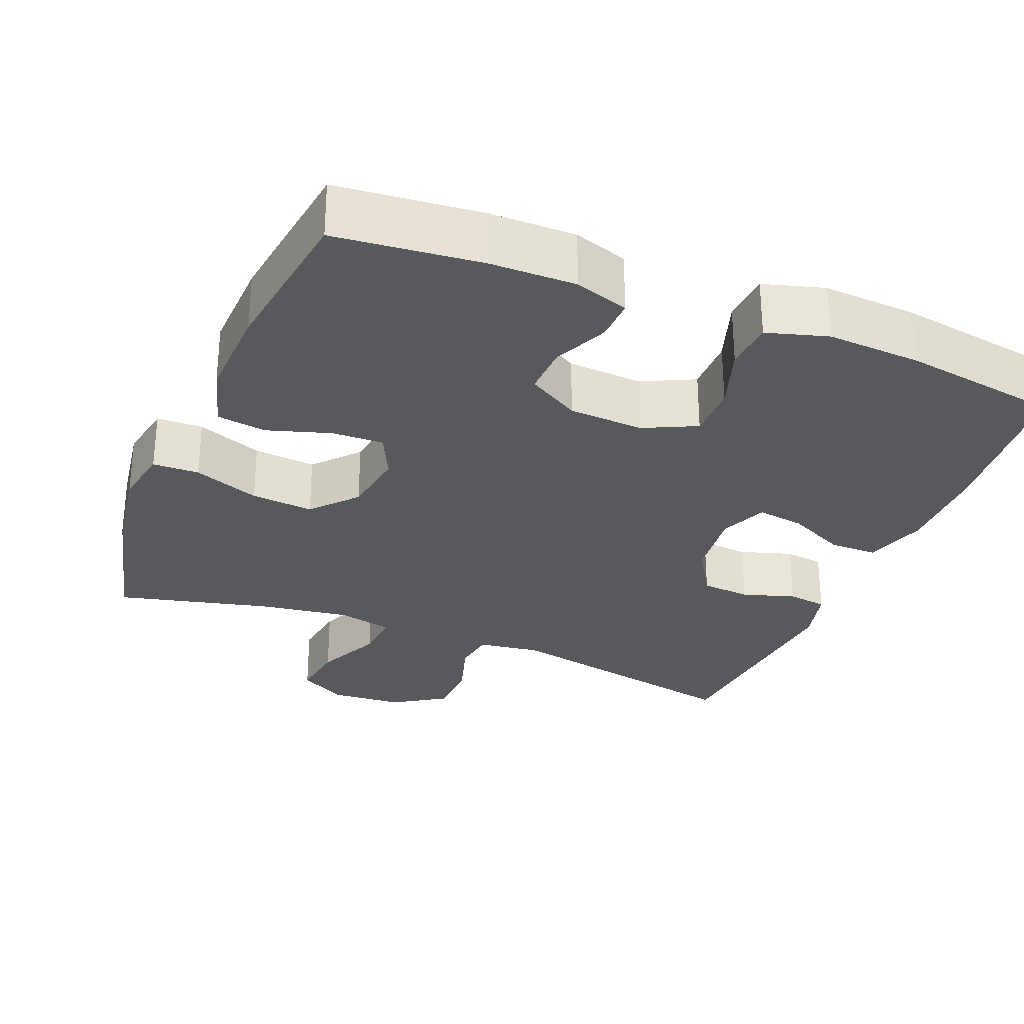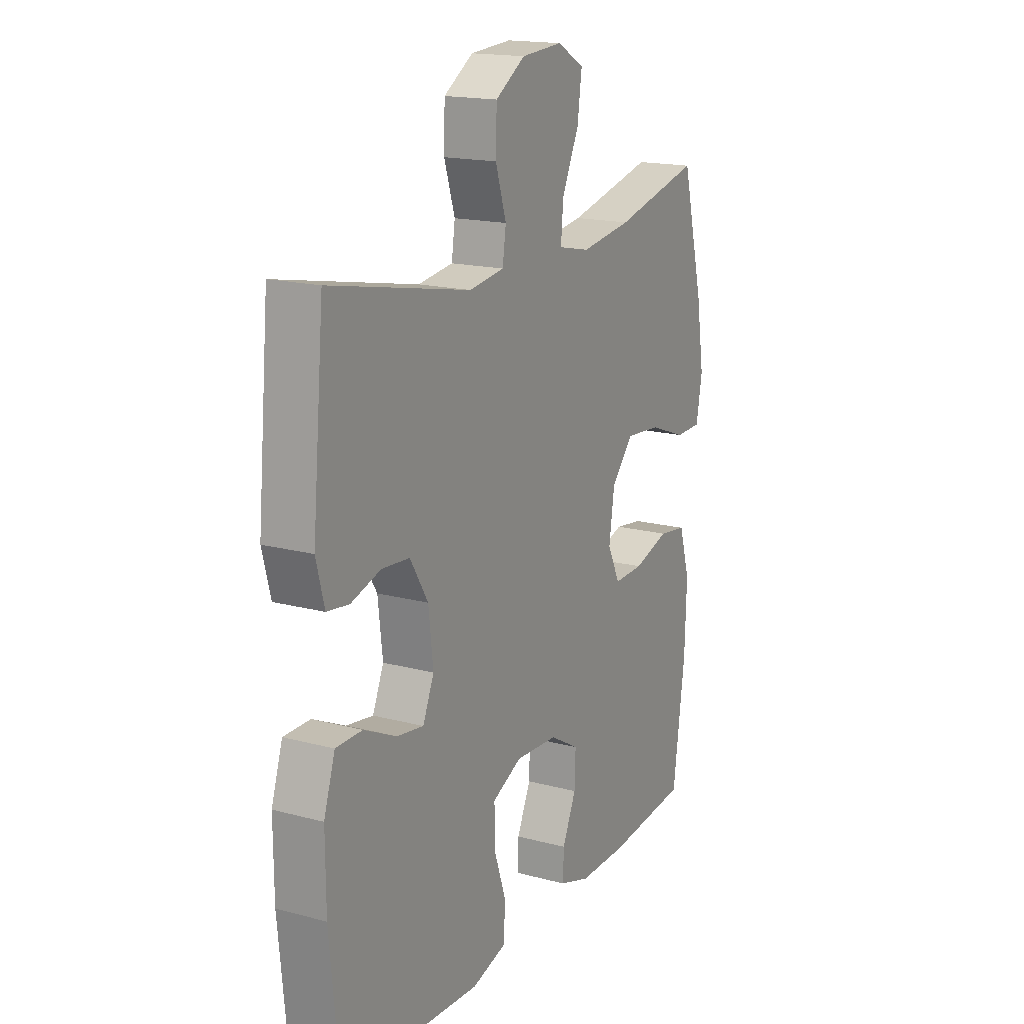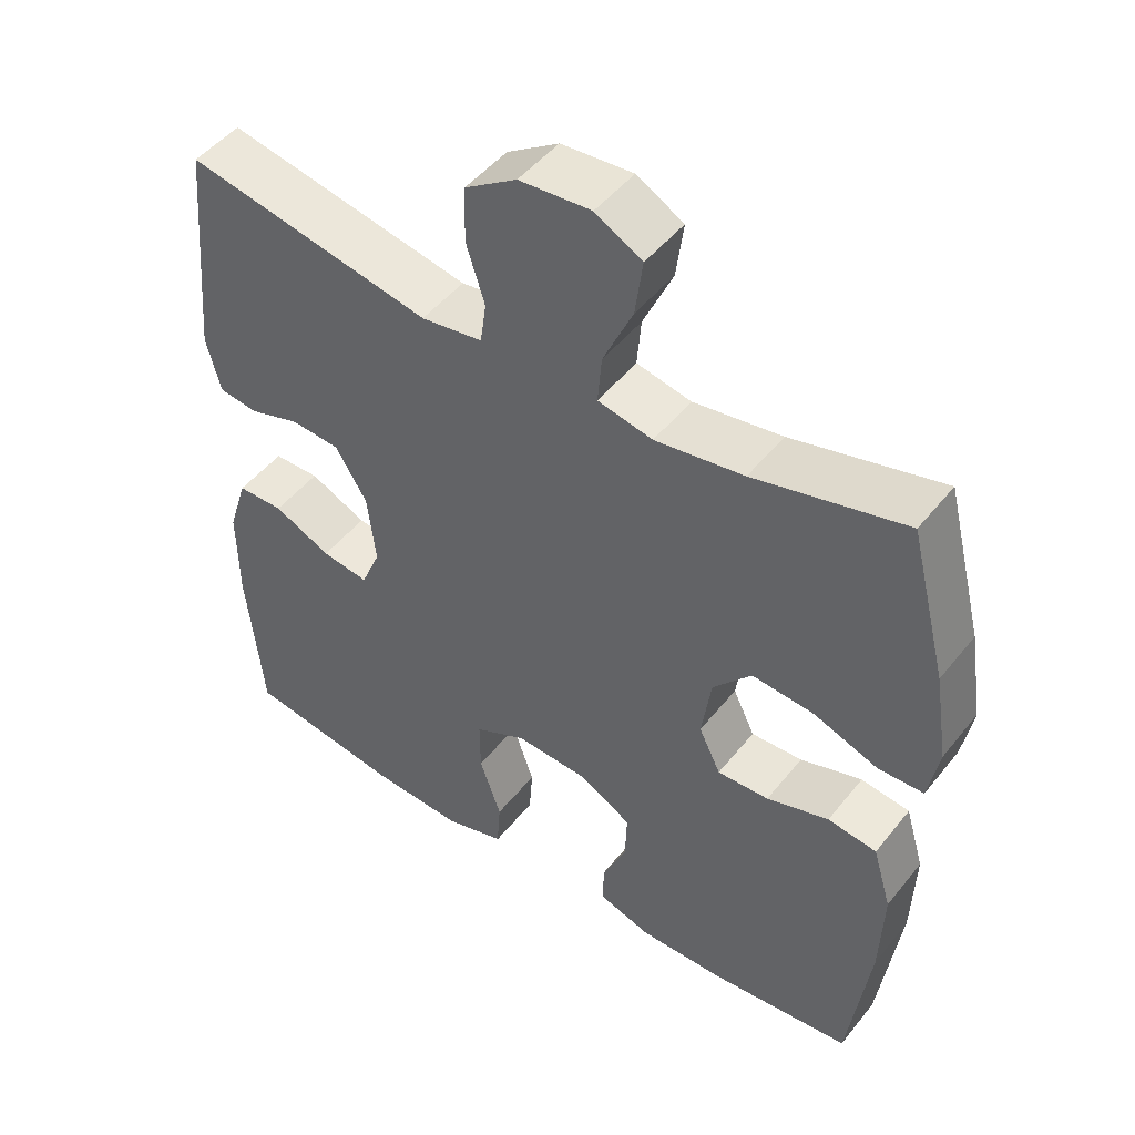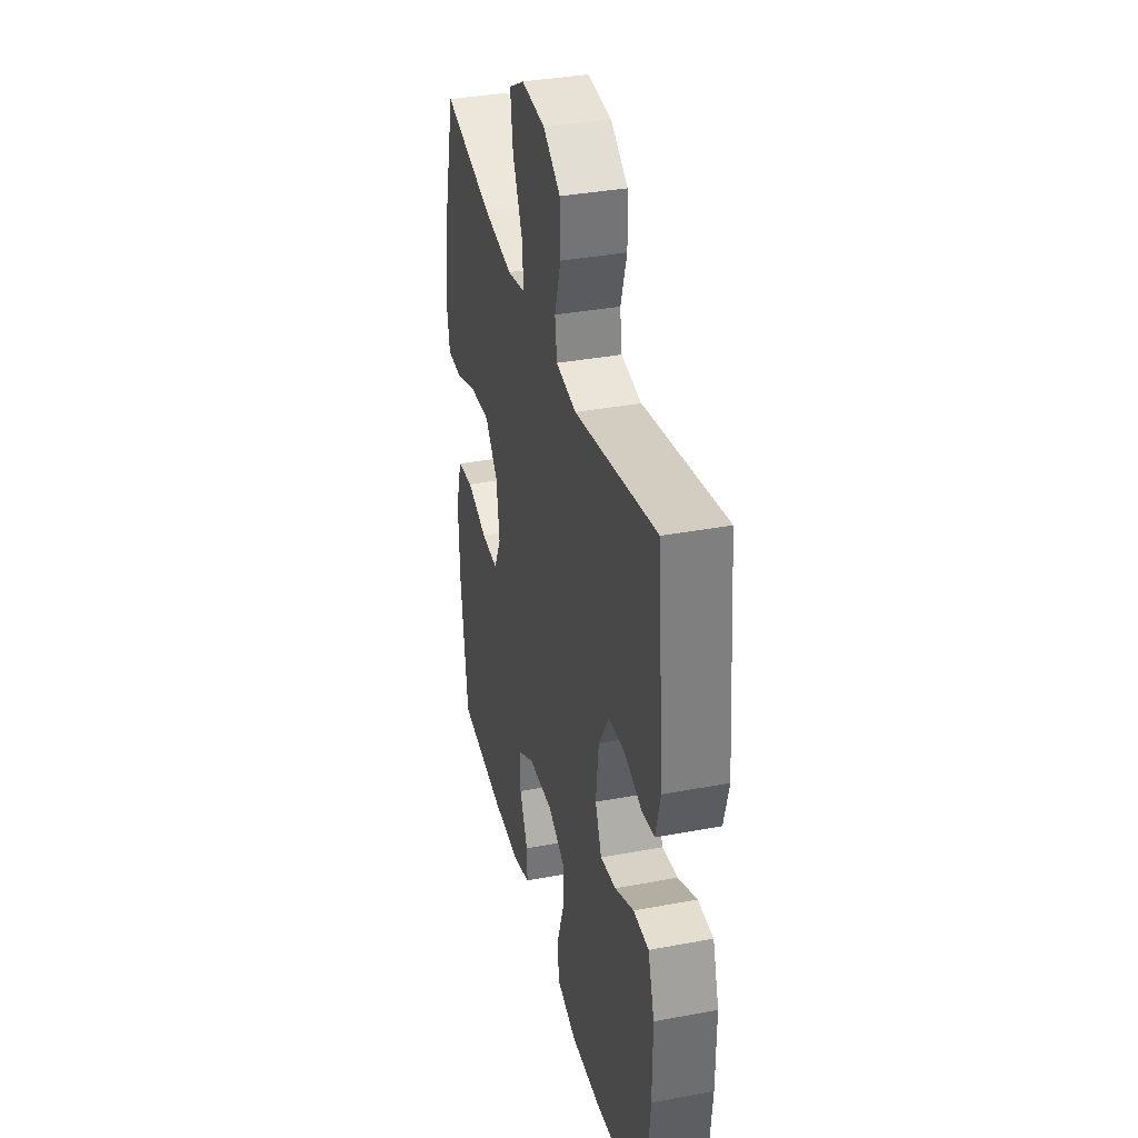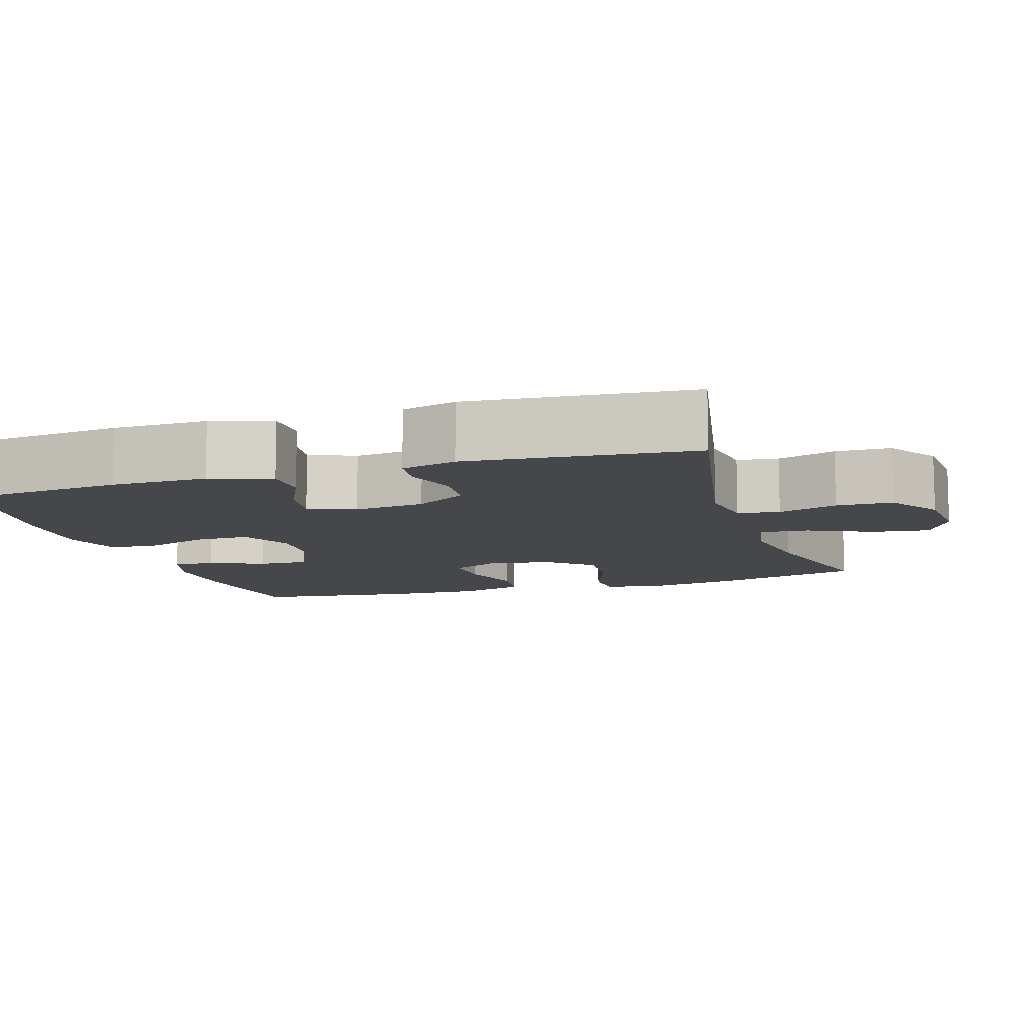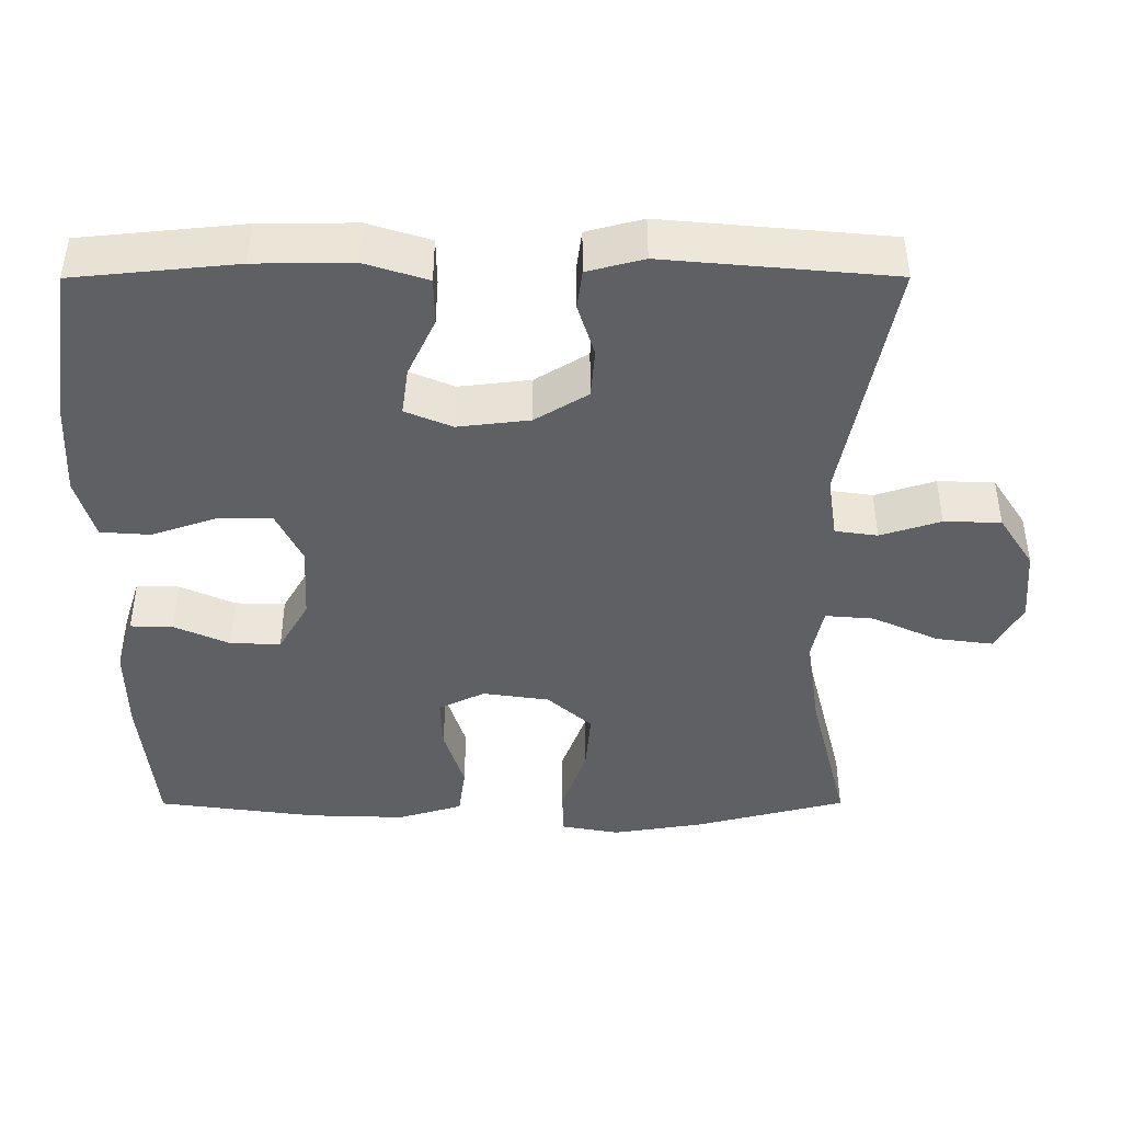
<metadata>
{"format":"obj","ext":"obj","renderer":"f3d","projection":"perspective","resolution":1024,"background":"white","views":[{"elev":-29.6,"azim":157.8,"up":"+Y"},{"elev":17.0,"azim":-61.8,"up":"+Z"},{"elev":48.1,"azim":36.6,"up":"+Z"},{"elev":35.8,"azim":-103.9,"up":"+Z"},{"elev":-10.2,"azim":-72.3,"up":"+Y"},{"elev":-43.7,"azim":-89.9,"up":"+Y"}]}
</metadata>
<code>
o path3928
v 0.5208 0.0375 -0.3067
v 0.5254 0.0375 -0.1751
v 0.4992 0.0375 -0.08712
v 0.431 0.0375 -0.07762
v 0.3447 0.0375 -0.1048
v 0.273 0.0375 -0.1077
v 0.2425 0.0375 -0.04496
v 0.2558 0.0375 0.04549
v 0.3093 0.0375 0.106
v 0.3947 0.0375 0.09883
v 0.4852 0.0375 0.06545
v 0.5487 0.0375 0.06727
v 0.5631 0.0375 0.1467
v 0.5438 0.0375 0.27
v 0.4916 0.0375 0.4768
v 0.2816 0.0375 0.4248
v 0.1579 0.0375 0.4062
v 0.08144 0.0375 0.4225
v 0.08697 0.0375 0.4886
v 0.1282 0.0375 0.5787
v 0.1388 0.0375 0.6566
v 0.07355 0.0375 0.6929
v -0.0263 0.0375 0.6854
v -0.09823 0.0375 0.6387
v -0.1005 0.0375 0.5616
v -0.07456 0.0375 0.4795
v -0.08278 0.0375 0.4218
v -0.1682 0.0375 0.4093
v -0.5103 0.0375 0.4768
v -0.5386 0.0375 0.1675
v -0.5186 0.0375 0.09072
v -0.4646 0.0375 0.08382
v -0.3927 0.0375 0.1066
v -0.3251 0.0375 0.1012
v -0.2812 0.0375 0.02939
v -0.2698 0.0375 -0.06847
v -0.2968 0.0375 -0.1322
v -0.362 0.0375 -0.1228
v -0.4416 0.0375 -0.08533
v -0.5059 0.0375 -0.08606
v -0.5328 0.0375 -0.1707
v -0.532 0.0375 -0.3028
v -0.5103 0.0375 -0.5249
v -0.2953 0.0375 -0.5576
v -0.1666 0.0375 -0.5643
v -0.08259 0.0375 -0.5396
v -0.07778 0.0375 -0.4716
v -0.1077 0.0375 -0.384
v -0.1082 0.0375 -0.3095
v -0.03625 0.0375 -0.2745
v 0.06671 0.0375 -0.2801
v 0.1379 0.0375 -0.3213
v 0.1357 0.0375 -0.3898
v 0.1021 0.0375 -0.465
v 0.1005 0.0375 -0.523
v 0.1747 0.0375 -0.5467
v 0.2926 0.0375 -0.5454
v 0.4916 0.0375 -0.5249
v 0.5208 -0.0375 -0.3067
v 0.5254 -0.0375 -0.1751
v 0.4992 -0.0375 -0.08712
v 0.431 -0.0375 -0.07762
v 0.3447 -0.0375 -0.1048
v 0.273 -0.0375 -0.1077
v 0.2425 -0.0375 -0.04496
v 0.2558 -0.0375 0.04549
v 0.3093 -0.0375 0.106
v 0.3947 -0.0375 0.09883
v 0.4852 -0.0375 0.06545
v 0.5487 -0.0375 0.06727
v 0.5631 -0.0375 0.1467
v 0.5438 -0.0375 0.27
v 0.4916 -0.0375 0.4768
v 0.2816 -0.0375 0.4248
v 0.1579 -0.0375 0.4062
v 0.08144 -0.0375 0.4225
v 0.08697 -0.0375 0.4886
v 0.1282 -0.0375 0.5787
v 0.1388 -0.0375 0.6566
v 0.07355 -0.0375 0.6929
v -0.0263 -0.0375 0.6854
v -0.09823 -0.0375 0.6387
v -0.1005 -0.0375 0.5616
v -0.07456 -0.0375 0.4795
v -0.08278 -0.0375 0.4218
v -0.1682 -0.0375 0.4093
v -0.5103 -0.0375 0.4768
v -0.5386 -0.0375 0.1675
v -0.5186 -0.0375 0.09072
v -0.4646 -0.0375 0.08382
v -0.3927 -0.0375 0.1066
v -0.3251 -0.0375 0.1012
v -0.2812 -0.0375 0.02939
v -0.2698 -0.0375 -0.06847
v -0.2968 -0.0375 -0.1322
v -0.362 -0.0375 -0.1228
v -0.4416 -0.0375 -0.08533
v -0.5059 -0.0375 -0.08606
v -0.5328 -0.0375 -0.1707
v -0.532 -0.0375 -0.3028
v -0.5103 -0.0375 -0.5249
v -0.2953 -0.0375 -0.5576
v -0.1666 -0.0375 -0.5643
v -0.08259 -0.0375 -0.5396
v -0.07778 -0.0375 -0.4716
v -0.1077 -0.0375 -0.384
v -0.1082 -0.0375 -0.3095
v -0.03625 -0.0375 -0.2745
v 0.06671 -0.0375 -0.2801
v 0.1379 -0.0375 -0.3213
v 0.1357 -0.0375 -0.3898
v 0.1021 -0.0375 -0.465
v 0.1005 -0.0375 -0.523
v 0.1747 -0.0375 -0.5467
v 0.2926 -0.0375 -0.5454
v 0.4916 -0.0375 -0.5249
v 0.1388 0.0375 0.6566
v 0.1388 0.0375 0.6566
v 0.07355 0.0375 0.6929
v -0.0263 0.0375 0.6854
v -0.09823 0.0375 0.6387
v 0.1282 0.0375 0.5787
v -0.1005 0.0375 0.5616
v 0.08697 0.0375 0.4886
v -0.07456 0.0375 0.4795
v 0.08144 0.0375 0.4225
v 0.08144 0.0375 0.4225
v -0.08278 0.0375 0.4218
v -0.08278 0.0375 0.4218
v 0.4916 0.0375 0.4768
v 0.4916 0.0375 0.4768
v 0.2816 0.0375 0.4248
v -0.1682 0.0375 0.4093
v -0.5103 0.0375 0.4768
v -0.5103 0.0375 0.4768
v 0.1579 0.0375 0.4062
v 0.5438 0.0375 0.27
v -0.5386 0.0375 0.1675
v 0.5631 0.0375 0.1467
v -0.5186 0.0375 0.09072
v -0.5186 0.0375 0.09072
v 0.5487 0.0375 0.06727
v 0.5487 0.0375 0.06727
v 0.3093 0.0375 0.106
v 0.3947 0.0375 0.09883
v -0.3927 0.0375 0.1066
v -0.3251 0.0375 0.1012
v -0.4646 0.0375 0.08382
v 0.2558 0.0375 0.04549
v -0.2812 0.0375 0.02939
v 0.4852 0.0375 0.06545
v 0.2425 0.0375 -0.04496
v -0.2698 0.0375 -0.06847
v 0.273 0.0375 -0.1077
v 0.273 0.0375 -0.1077
v -0.2968 0.0375 -0.1322
v -0.2968 0.0375 -0.1322
v 0.4992 0.0375 -0.08712
v 0.4992 0.0375 -0.08712
v 0.431 0.0375 -0.07762
v 0.3447 0.0375 -0.1048
v -0.362 0.0375 -0.1228
v -0.4416 0.0375 -0.08533
v -0.5059 0.0375 -0.08606
v -0.5059 0.0375 -0.08606
v -0.5328 0.0375 -0.1707
v 0.5254 0.0375 -0.1751
v -0.532 0.0375 -0.3028
v 0.5208 0.0375 -0.3067
v -0.03625 0.0375 -0.2745
v 0.06671 0.0375 -0.2801
v -0.1082 0.0375 -0.3095
v -0.1082 0.0375 -0.3095
v 0.1379 0.0375 -0.3213
v 0.1379 0.0375 -0.3213
v -0.1077 0.0375 -0.384
v 0.1357 0.0375 -0.3898
v -0.07778 0.0375 -0.4716
v 0.1021 0.0375 -0.465
v 0.1005 0.0375 -0.523
v 0.1005 0.0375 -0.523
v -0.08259 0.0375 -0.5396
v -0.08259 0.0375 -0.5396
v -0.5103 0.0375 -0.5249
v -0.5103 0.0375 -0.5249
v 0.4916 0.0375 -0.5249
v 0.4916 0.0375 -0.5249
v 0.1747 0.0375 -0.5467
v 0.2926 0.0375 -0.5454
v -0.1666 0.0375 -0.5643
v -0.2953 0.0375 -0.5576
v 0.1388 -0.0375 0.6566
v 0.1388 -0.0375 0.6566
v 0.07355 -0.0375 0.6929
v -0.0263 -0.0375 0.6854
v -0.09823 -0.0375 0.6387
v 0.1282 -0.0375 0.5787
v -0.1005 -0.0375 0.5616
v 0.08697 -0.0375 0.4886
v -0.07456 -0.0375 0.4795
v 0.08144 -0.0375 0.4225
v 0.08144 -0.0375 0.4225
v -0.08278 -0.0375 0.4218
v -0.08278 -0.0375 0.4218
v 0.4916 -0.0375 0.4768
v 0.4916 -0.0375 0.4768
v 0.2816 -0.0375 0.4248
v -0.1682 -0.0375 0.4093
v -0.5103 -0.0375 0.4768
v -0.5103 -0.0375 0.4768
v 0.1579 -0.0375 0.4062
v 0.5438 -0.0375 0.27
v -0.5386 -0.0375 0.1675
v 0.5631 -0.0375 0.1467
v -0.5186 -0.0375 0.09072
v -0.5186 -0.0375 0.09072
v 0.5487 -0.0375 0.06727
v 0.5487 -0.0375 0.06727
v 0.3093 -0.0375 0.106
v 0.3947 -0.0375 0.09883
v -0.3927 -0.0375 0.1066
v -0.3251 -0.0375 0.1012
v -0.4646 -0.0375 0.08382
v 0.2558 -0.0375 0.04549
v -0.2812 -0.0375 0.02939
v 0.4852 -0.0375 0.06545
v 0.2425 -0.0375 -0.04496
v -0.2698 -0.0375 -0.06847
v 0.273 -0.0375 -0.1077
v 0.273 -0.0375 -0.1077
v -0.2968 -0.0375 -0.1322
v -0.2968 -0.0375 -0.1322
v 0.4992 -0.0375 -0.08712
v 0.4992 -0.0375 -0.08712
v 0.431 -0.0375 -0.07762
v 0.3447 -0.0375 -0.1048
v -0.362 -0.0375 -0.1228
v -0.4416 -0.0375 -0.08533
v -0.5059 -0.0375 -0.08606
v -0.5059 -0.0375 -0.08606
v -0.5328 -0.0375 -0.1707
v 0.5254 -0.0375 -0.1751
v -0.532 -0.0375 -0.3028
v 0.5208 -0.0375 -0.3067
v -0.03625 -0.0375 -0.2745
v 0.06671 -0.0375 -0.2801
v -0.1082 -0.0375 -0.3095
v -0.1082 -0.0375 -0.3095
v 0.1379 -0.0375 -0.3213
v 0.1379 -0.0375 -0.3213
v -0.1077 -0.0375 -0.384
v 0.1357 -0.0375 -0.3898
v -0.07778 -0.0375 -0.4716
v 0.1021 -0.0375 -0.465
v 0.1005 -0.0375 -0.523
v 0.1005 -0.0375 -0.523
v -0.08259 -0.0375 -0.5396
v -0.08259 -0.0375 -0.5396
v -0.5103 -0.0375 -0.5249
v -0.5103 -0.0375 -0.5249
v 0.4916 -0.0375 -0.5249
v 0.4916 -0.0375 -0.5249
v 0.1747 -0.0375 -0.5467
v 0.2926 -0.0375 -0.5454
v -0.1666 -0.0375 -0.5643
v -0.2953 -0.0375 -0.5576
f 221 209 213
f 212 207 220
f 199 200 201
f 196 198 195
f 224 225 227
f 201 200 203
f 219 211 224
f 205 207 212
f 217 214 226
f 245 228 247
f 222 208 221
f 266 243 259
f 247 231 266
f 244 249 264
f 264 252 263
f 227 228 245
f 261 244 264
f 227 225 228
f 201 203 224
f 197 198 199
f 242 236 244
f 229 246 249
f 224 211 201
f 241 238 239
f 264 249 252
f 229 249 236
f 266 251 247
f 241 237 238
f 263 254 255
f 221 213 223
f 211 219 207
f 194 195 197
f 221 208 209
f 223 213 215
f 195 198 197
f 225 208 222
f 243 237 241
f 227 246 229
f 226 214 220
f 203 208 225
f 251 265 253
f 236 242 235
f 236 249 244
f 263 252 254
f 227 245 246
f 233 235 242
f 247 228 231
f 265 251 266
f 224 203 225
f 214 212 220
f 220 207 219
f 192 194 197
f 266 231 243
f 231 237 243
f 253 265 257
f 200 199 198
f 118 22 80 193
f 22 23 81 80
f 23 24 82 81
f 20 21 79 78
f 24 25 83 82
f 19 20 78 77
f 25 26 84 83
f 127 19 77 202
f 26 129 204 84
f 131 16 74 206
f 28 135 210 86
f 16 17 75 74
f 17 18 76 75
f 27 28 86 85
f 14 15 73 72
f 29 30 88 87
f 13 14 72 71
f 30 141 216 88
f 143 13 71 218
f 9 10 68 67
f 33 34 92 91
f 32 33 91 90
f 31 32 90 89
f 8 9 67 66
f 34 35 93 92
f 11 12 70 69
f 10 11 69 68
f 7 8 66 65
f 35 36 94 93
f 155 7 65 230
f 36 157 232 94
f 159 4 62 234
f 4 5 63 62
f 38 39 97 96
f 39 165 240 97
f 40 41 99 98
f 2 3 61 60
f 5 6 64 63
f 37 38 96 95
f 41 42 100 99
f 1 2 60 59
f 50 51 109 108
f 173 50 108 248
f 51 175 250 109
f 48 49 107 106
f 52 53 111 110
f 47 48 106 105
f 53 54 112 111
f 54 181 256 112
f 183 47 105 258
f 42 185 260 100
f 187 1 59 262
f 55 56 114 113
f 57 58 116 115
f 56 57 115 114
f 45 46 104 103
f 44 45 103 102
f 43 44 102 101
f 146 138 134
f 137 145 132
f 124 126 125
f 121 120 123
f 149 152 150
f 126 128 125
f 144 149 136
f 130 137 132
f 142 151 139
f 170 172 153
f 147 146 133
f 191 184 168
f 172 191 156
f 169 189 174
f 189 188 177
f 152 170 153
f 186 189 169
f 152 153 150
f 126 149 128
f 122 124 123
f 167 169 161
f 154 174 171
f 149 126 136
f 166 164 163
f 189 177 174
f 154 161 174
f 191 172 176
f 166 163 162
f 188 180 179
f 146 148 138
f 136 132 144
f 119 122 120
f 146 134 133
f 148 140 138
f 120 122 123
f 150 147 133
f 168 166 162
f 152 154 171
f 151 145 139
f 128 150 133
f 176 178 190
f 161 160 167
f 161 169 174
f 188 179 177
f 152 171 170
f 158 167 160
f 172 156 153
f 190 191 176
f 149 150 128
f 139 145 137
f 145 144 132
f 117 122 119
f 191 168 156
f 156 168 162
f 178 182 190
f 125 123 124

</code>
